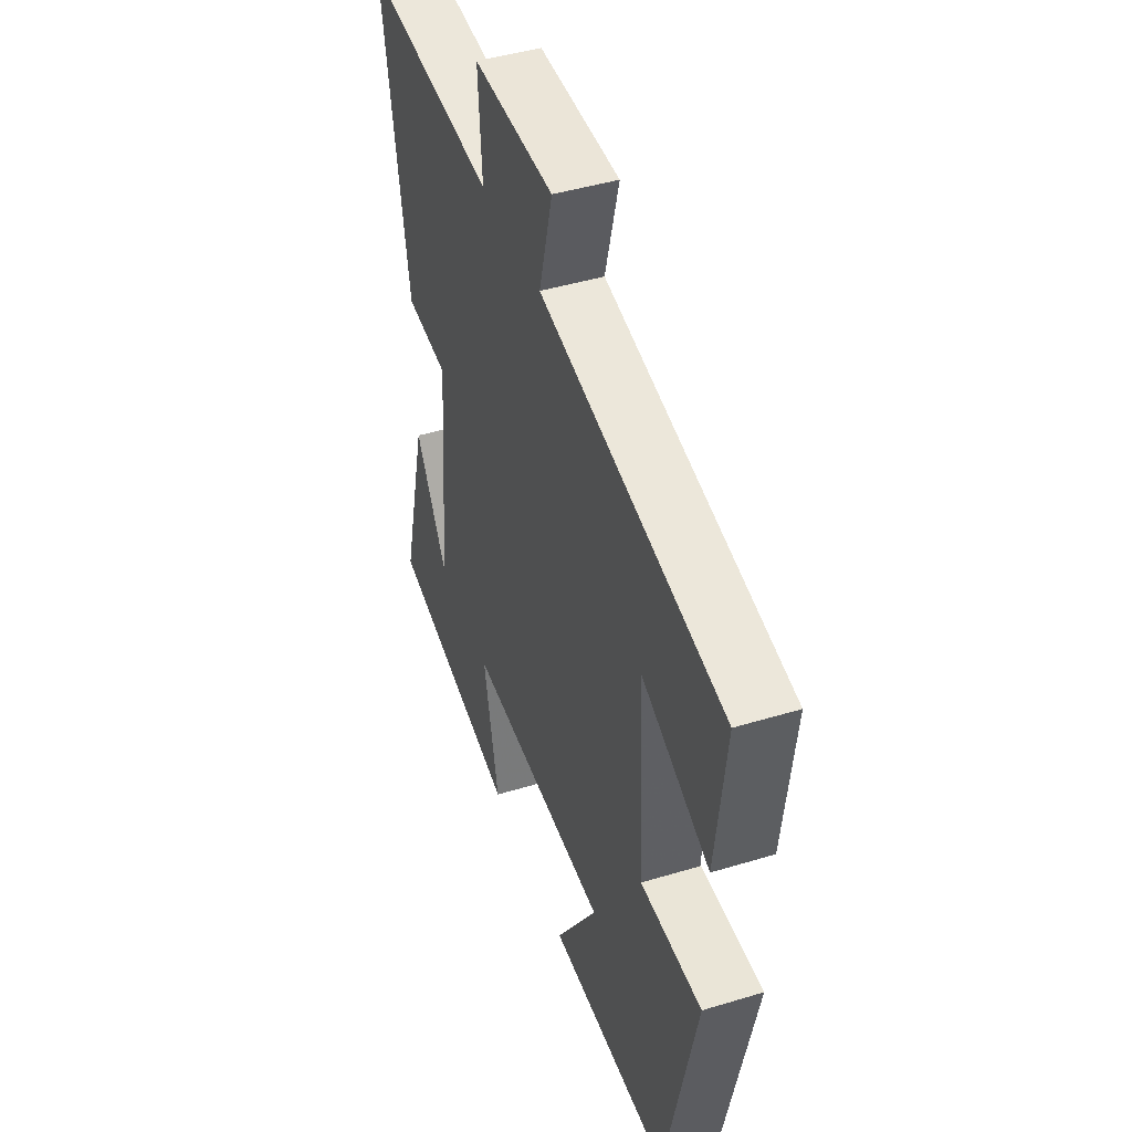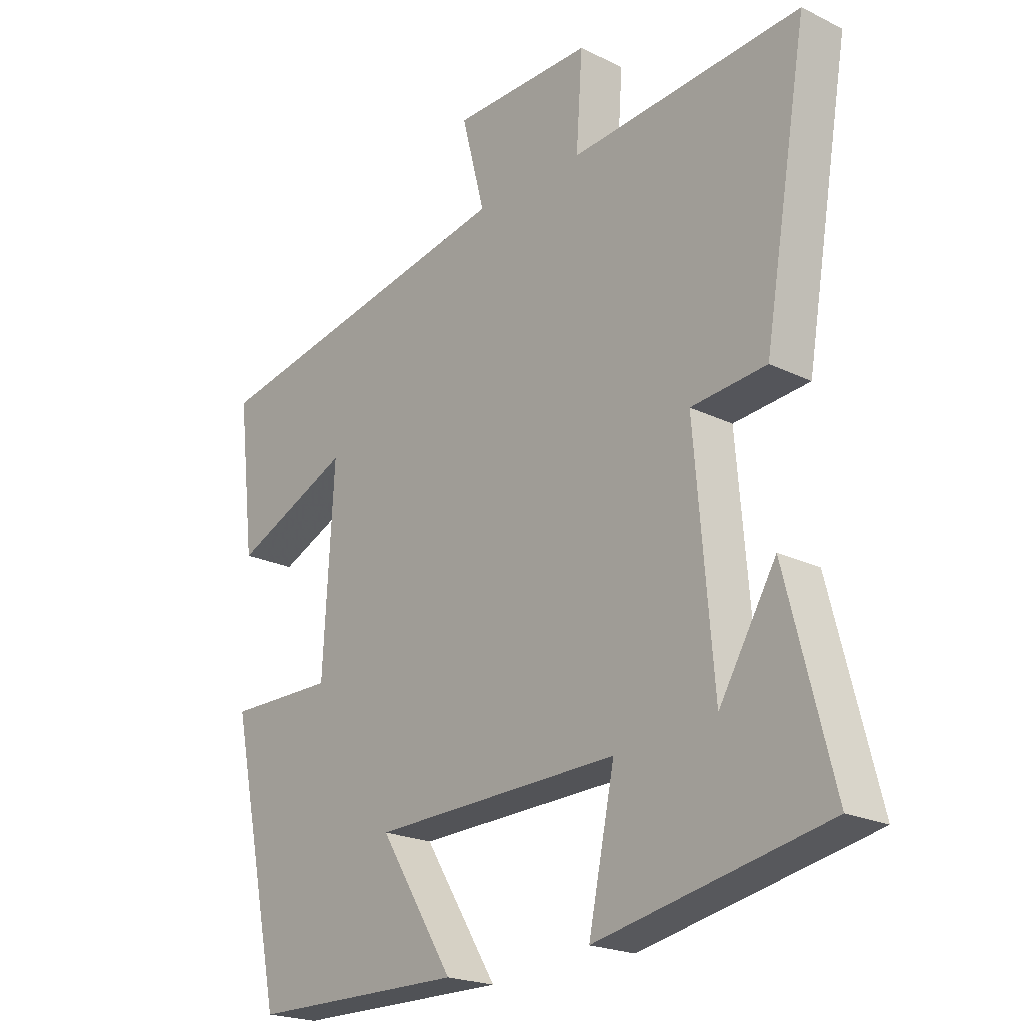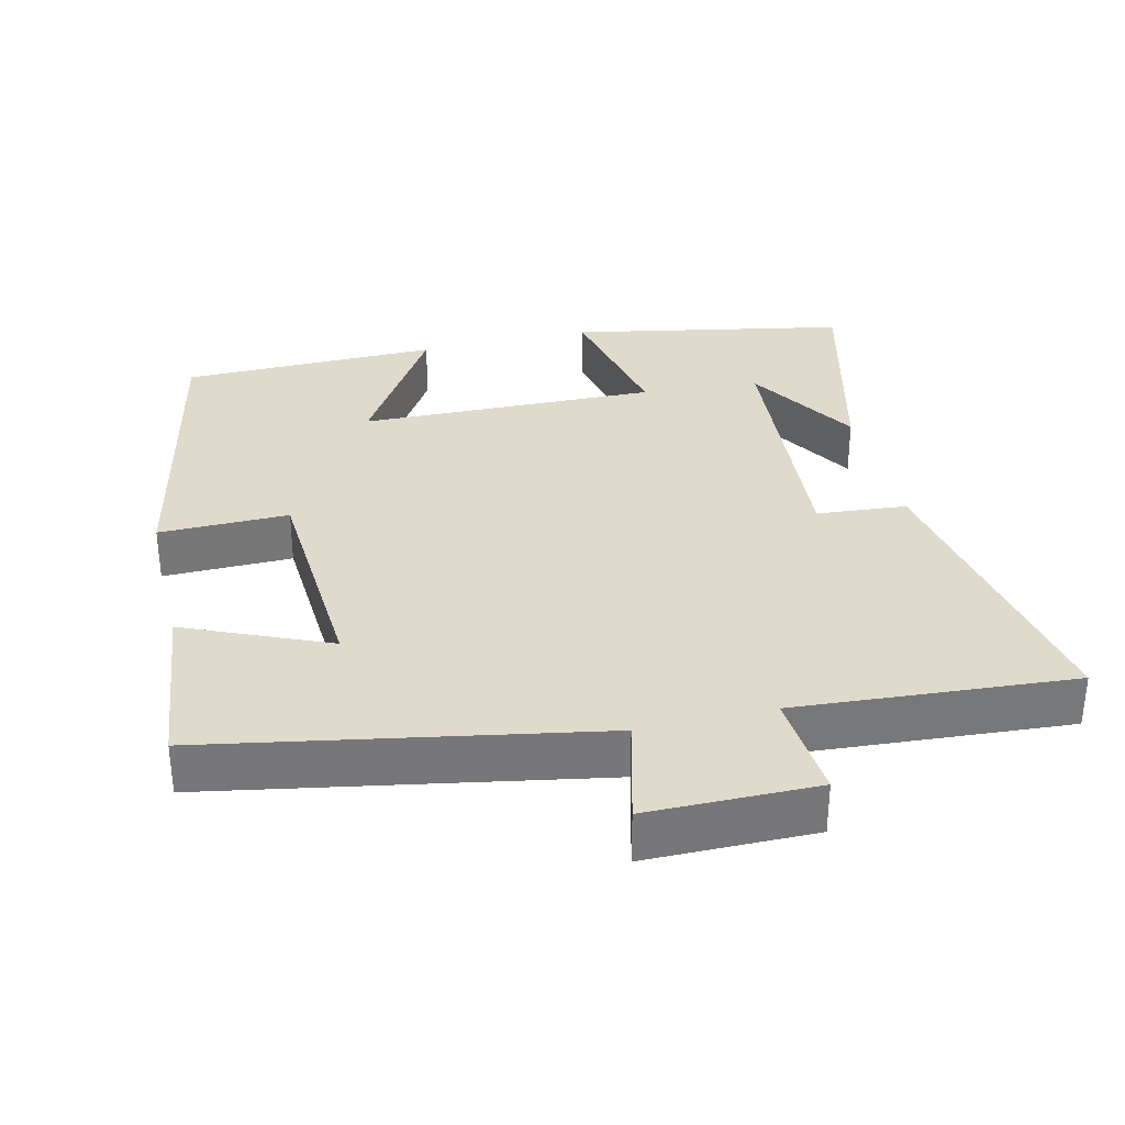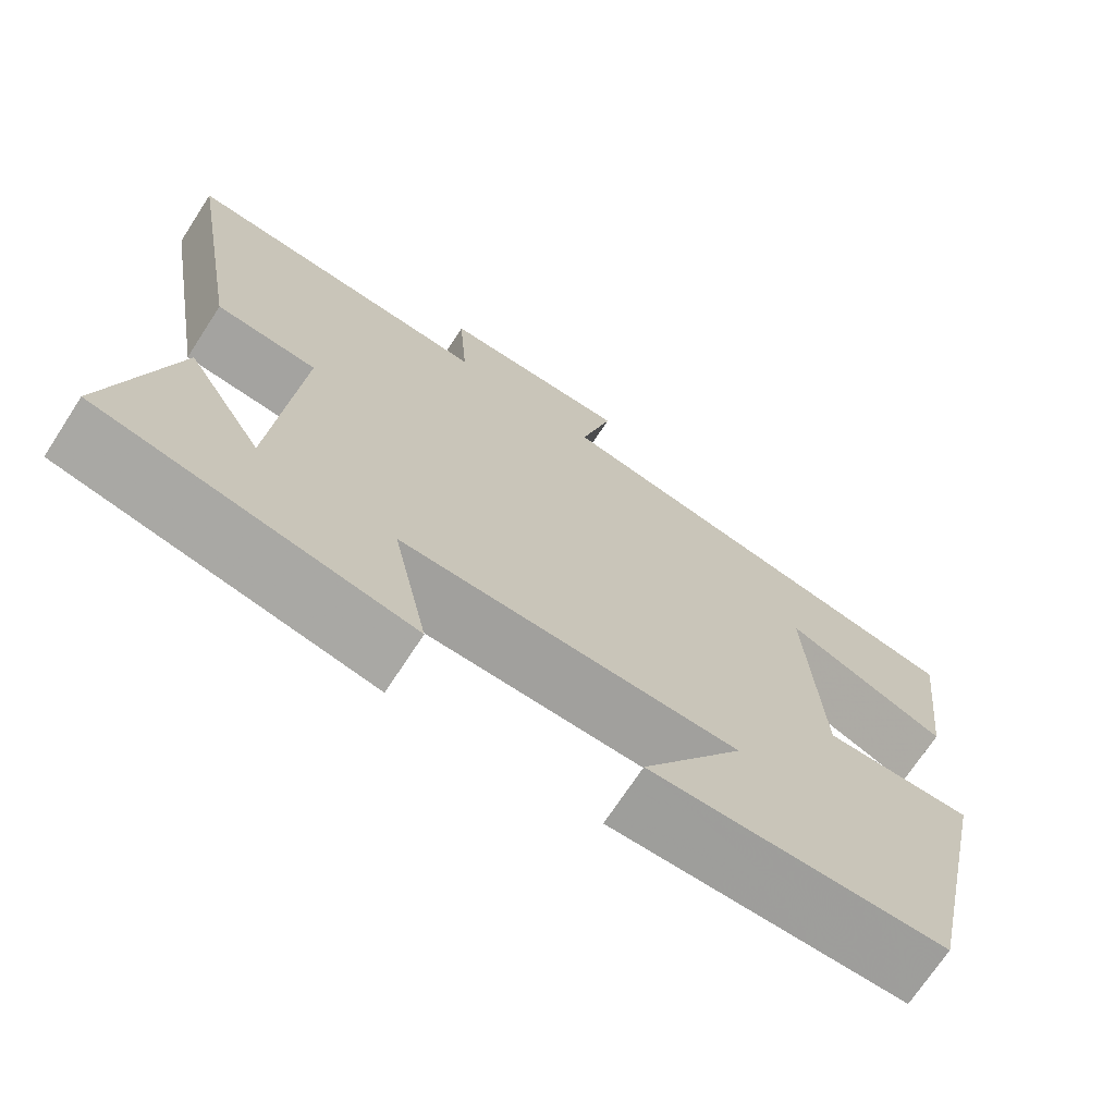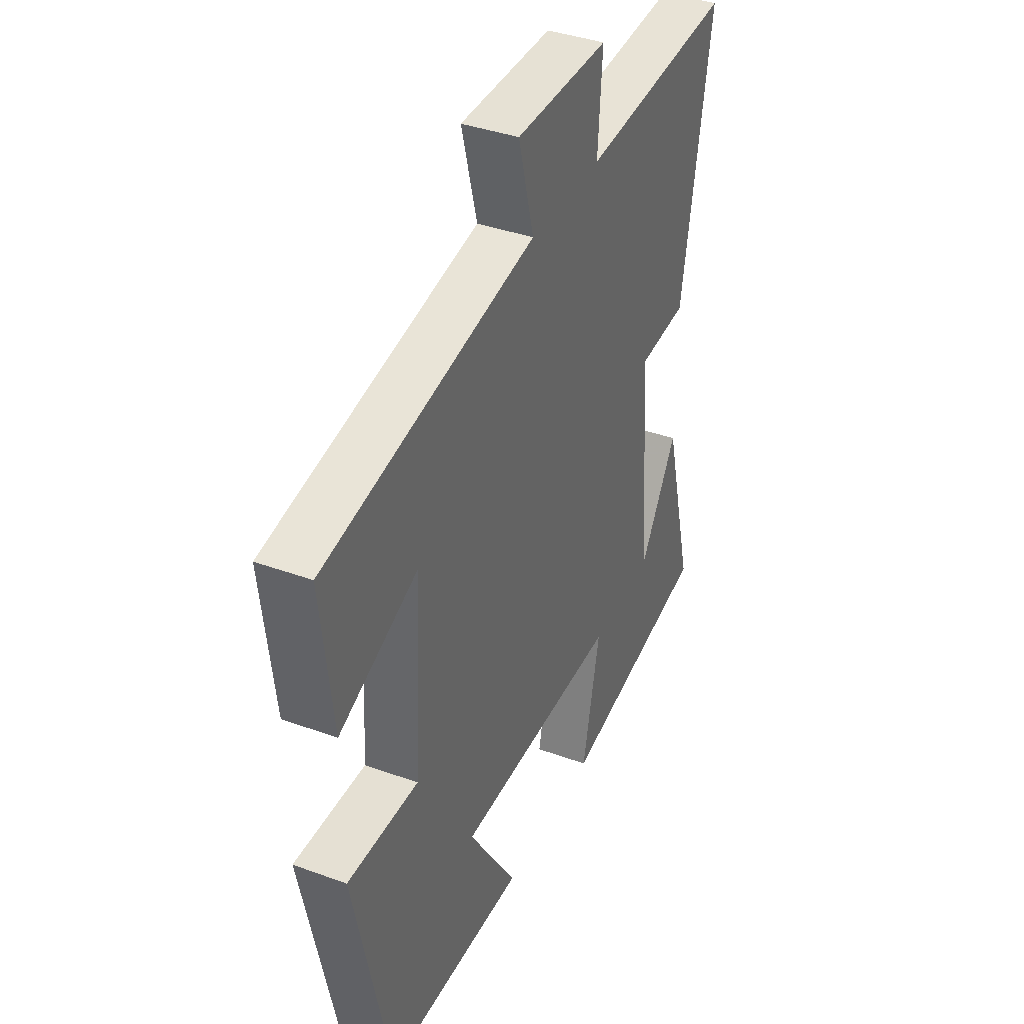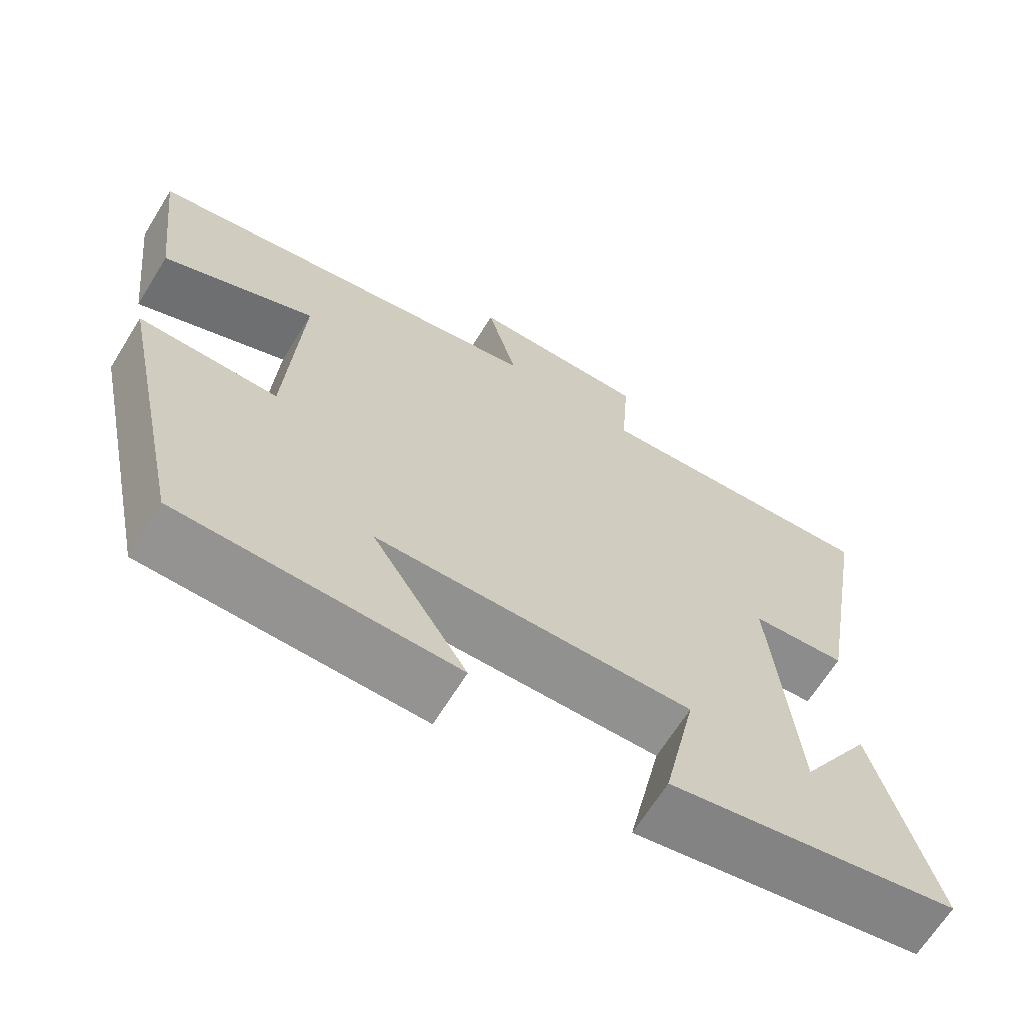
<metadata>
{"format":"obj","ext":"obj","renderer":"f3d","projection":"perspective","resolution":1024,"background":"white","views":[{"elev":45.0,"azim":-109.4,"up":"+Z"},{"elev":-21.5,"azim":49.1,"up":"+Z"},{"elev":33.1,"azim":-13.6,"up":"+Y"},{"elev":-71.0,"azim":146.9,"up":"+Z"},{"elev":38.6,"azim":-65.3,"up":"+Z"},{"elev":-66.6,"azim":-31.8,"up":"+Z"}]}
</metadata>
<code>
v -0.409 0.07 -0.496
v -0.5 0.07 -0.071
v -0.32 0.07 -0.073
v -0.302 0.07 0.243
v -0.5 0.07 0.157
v -0.529 0.07 0.401
v 0.005 0.07 0.5
v -0.034 0.07 0.65
v 0.2 0.07 0.652
v 0.189 0.07 0.5
v 0.574 0.07 0.529
v 0.5 0.07 0.102
v 0.375 0.07 0.091
v 0.405 0.07 -0.279
v 0.5 0.07 -0.122
v 0.577 0.07 -0.425
v 0.195 0.07 -0.5
v 0.239 0.07 -0.292
v -0.175 0.07 -0.302
v -0.051 0.07 -0.5
v -0.409 0 -0.496
v -0.5 0 -0.071
v -0.32 0 -0.073
v -0.302 0 0.243
v -0.5 0 0.157
v -0.529 0 0.401
v 0.005 0 0.5
v -0.034 0 0.65
v 0.2 0 0.652
v 0.189 0 0.5
v 0.574 0 0.529
v 0.5 0 0.102
v 0.375 0 0.091
v 0.405 0 -0.279
v 0.5 0 -0.122
v 0.577 0 -0.425
v 0.195 0 -0.5
v 0.239 0 -0.292
v -0.175 0 -0.302
v -0.051 0 -0.5
f 19 20 1 2
f 18 19 2 3
f 16 17 18
f 14 15 16
f 14 16 18
f 13 14 18 3
f 10 11 12 13
f 7 8 9 10
f 4 5 6 7
f 7 10 13
f 3 4 7 13
f 22 21 40 39
f 23 22 39 38
f 38 37 36
f 36 35 34
f 38 36 34
f 23 38 34 33
f 33 32 31 30
f 30 29 28 27
f 27 26 25 24
f 33 30 27
f 33 27 24 23
f 1 21 22 2
f 2 22 23 3
f 3 23 24 4
f 4 24 25 5
f 5 25 26 6
f 6 26 27 7
f 7 27 28 8
f 8 28 29 9
f 9 29 30 10
f 10 30 31 11
f 11 31 32 12
f 12 32 33 13
f 13 33 34 14
f 14 34 35 15
f 15 35 36 16
f 16 36 37 17
f 17 37 38 18
f 18 38 39 19
f 19 39 40 20
f 20 40 21 1

</code>
